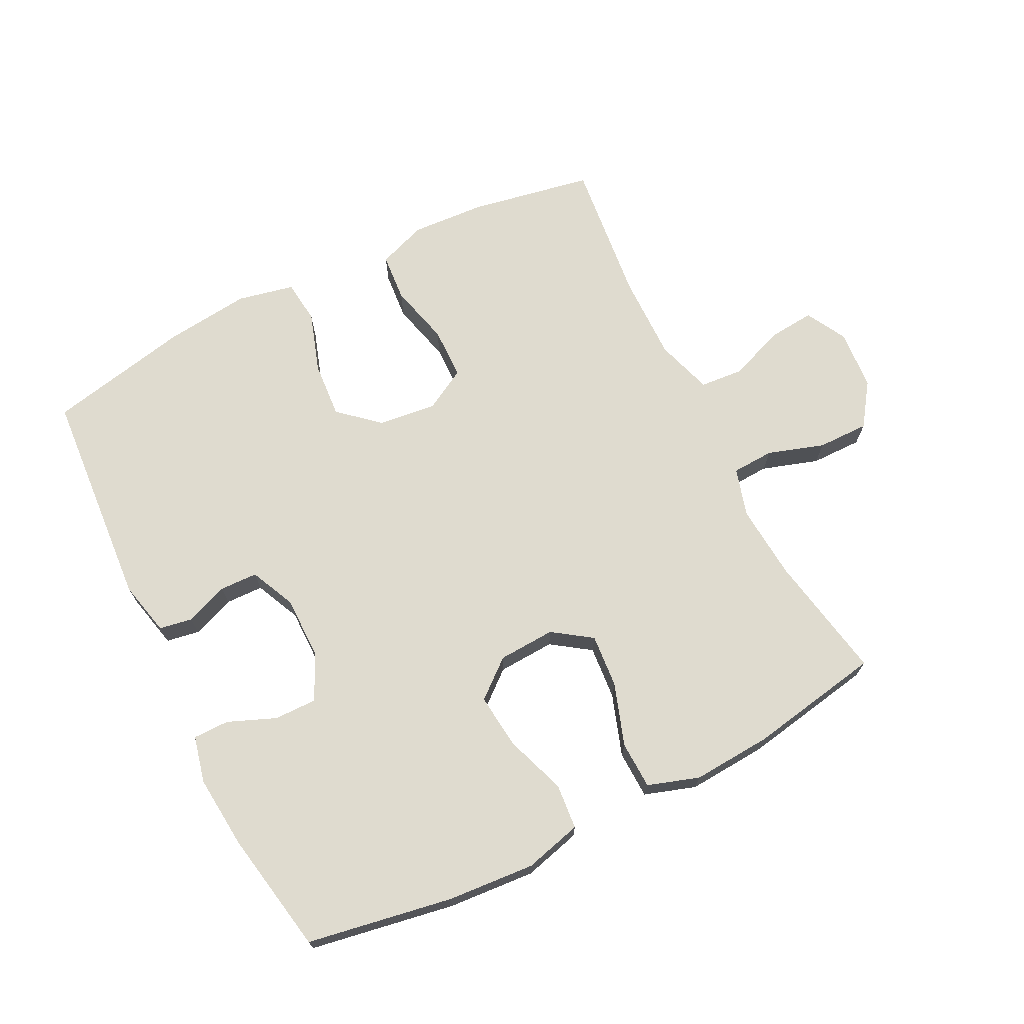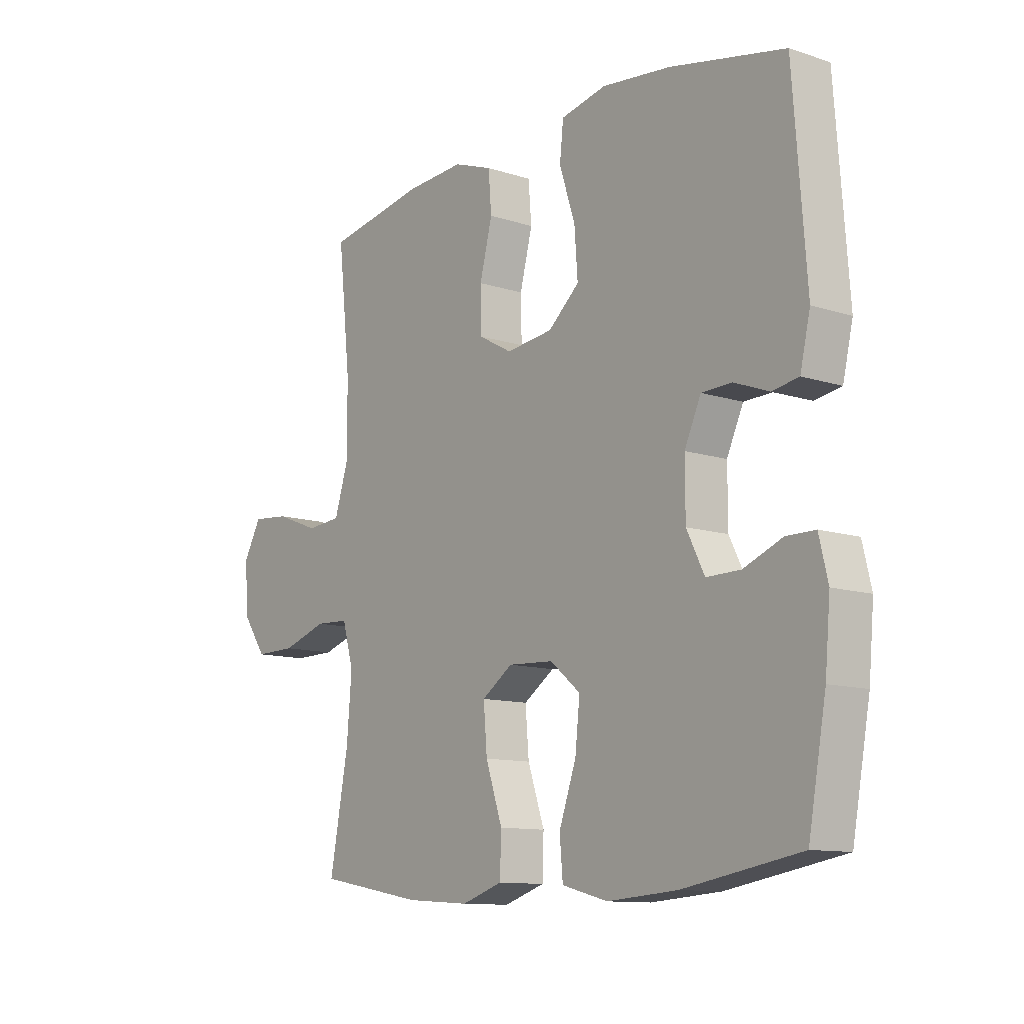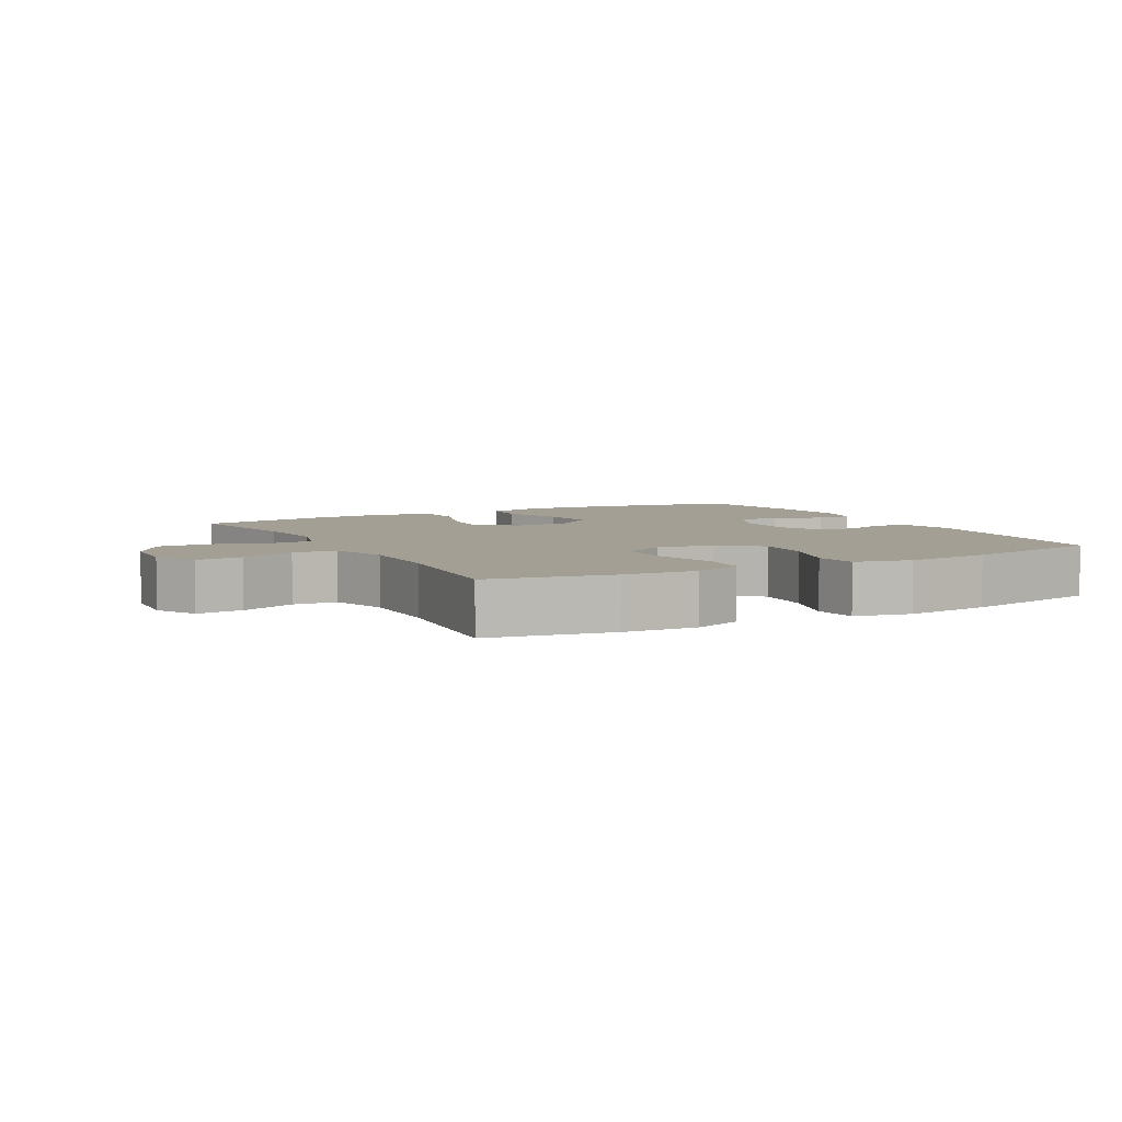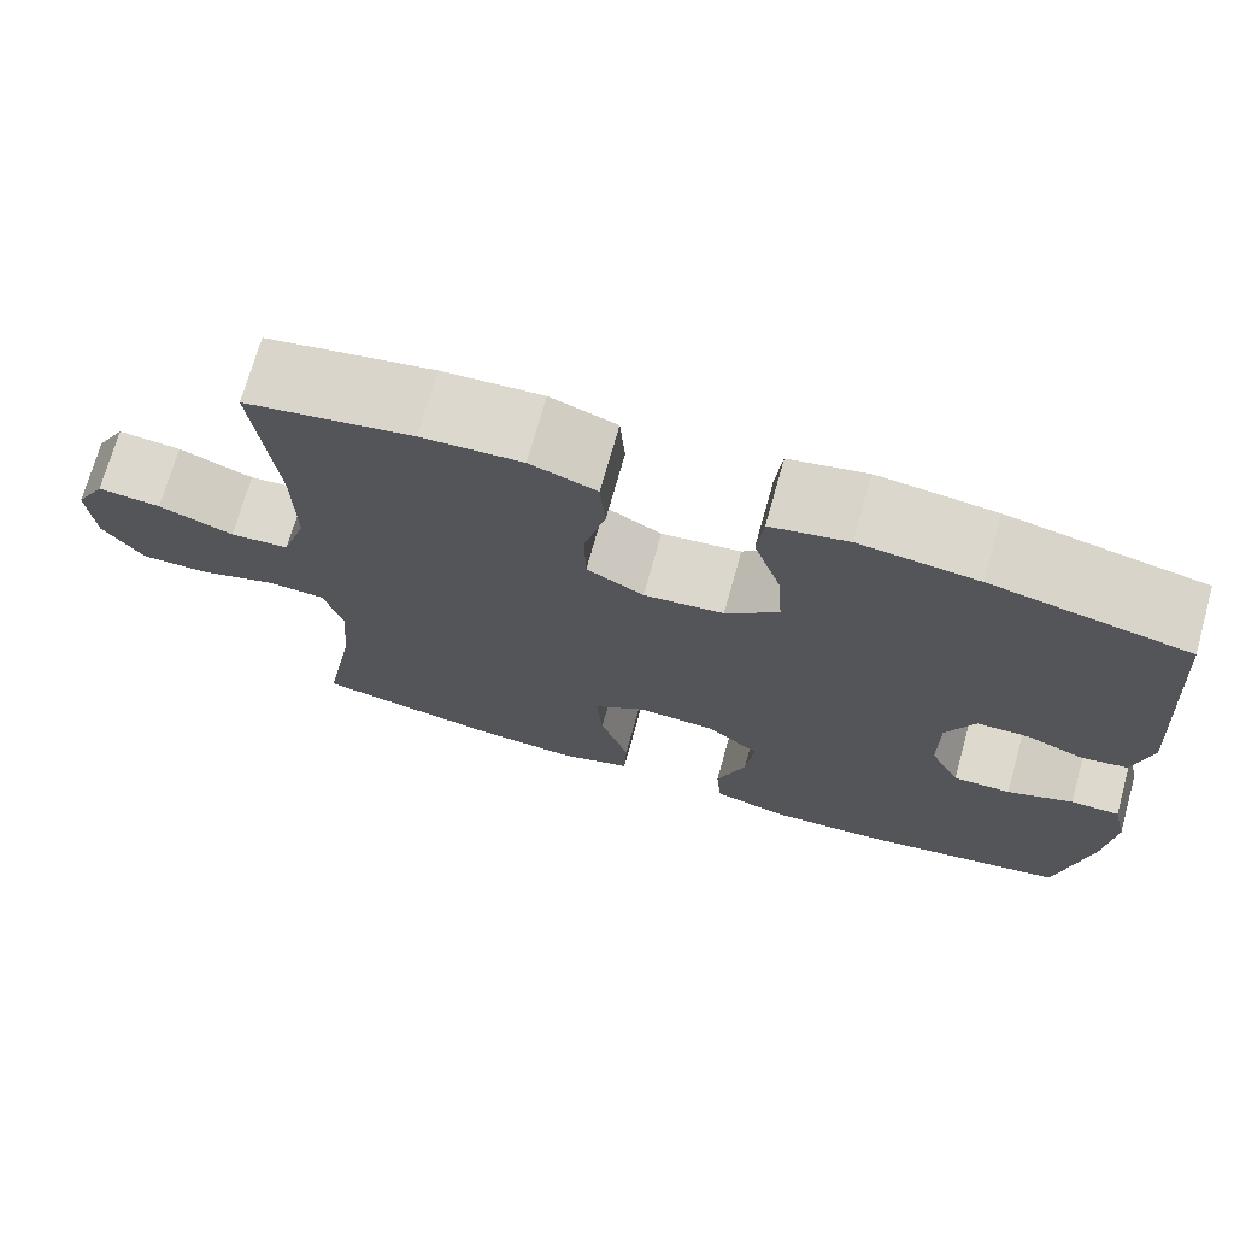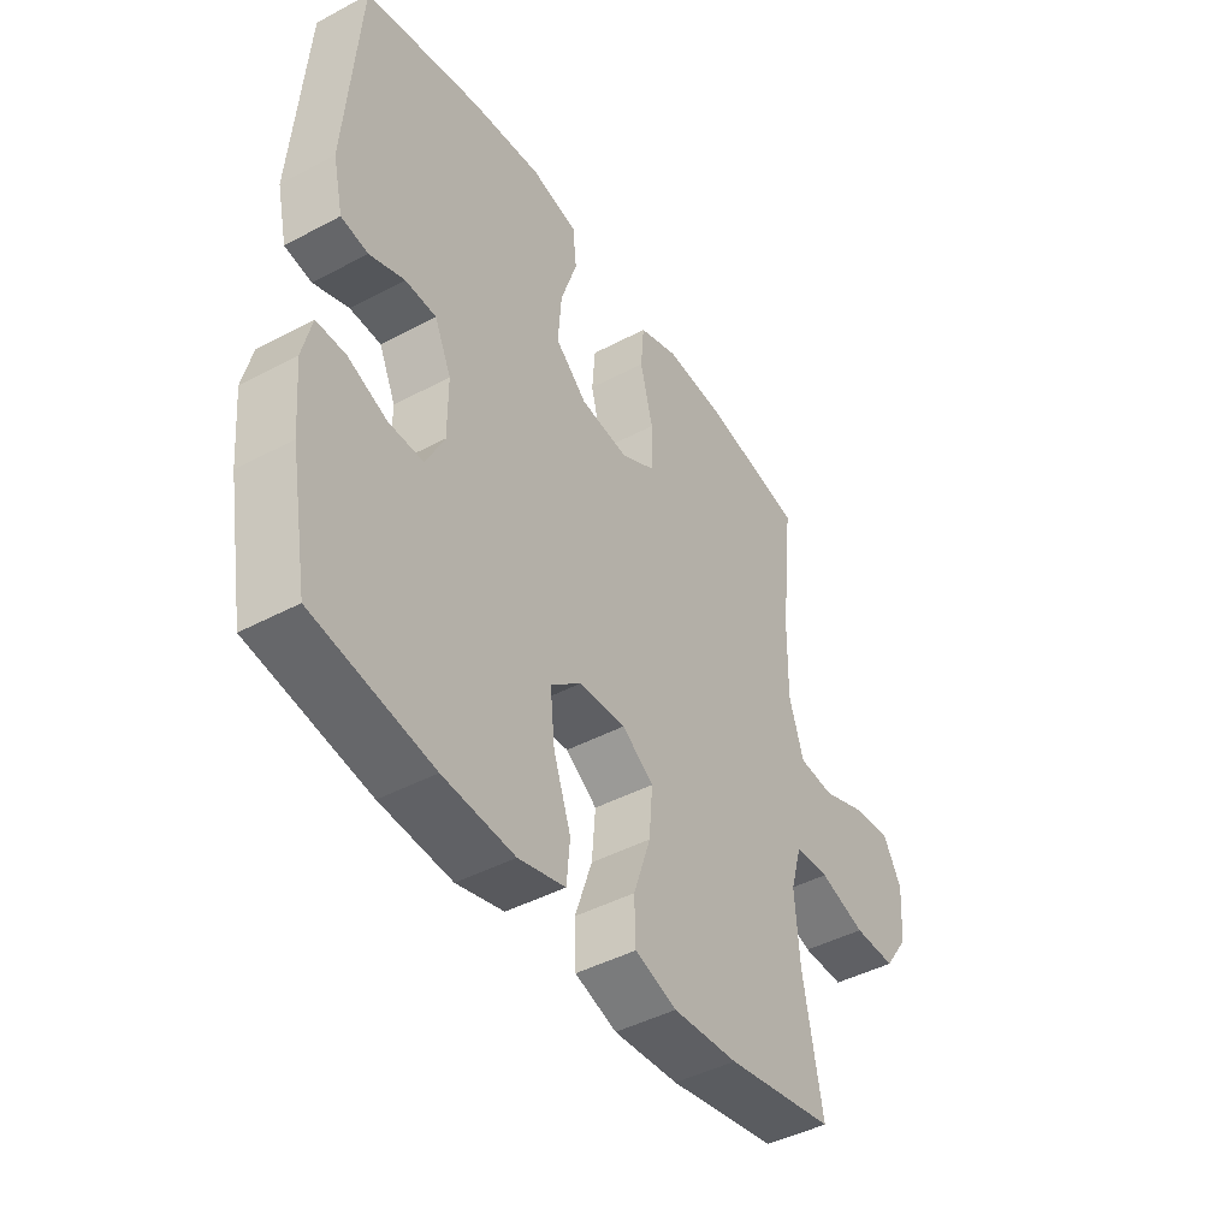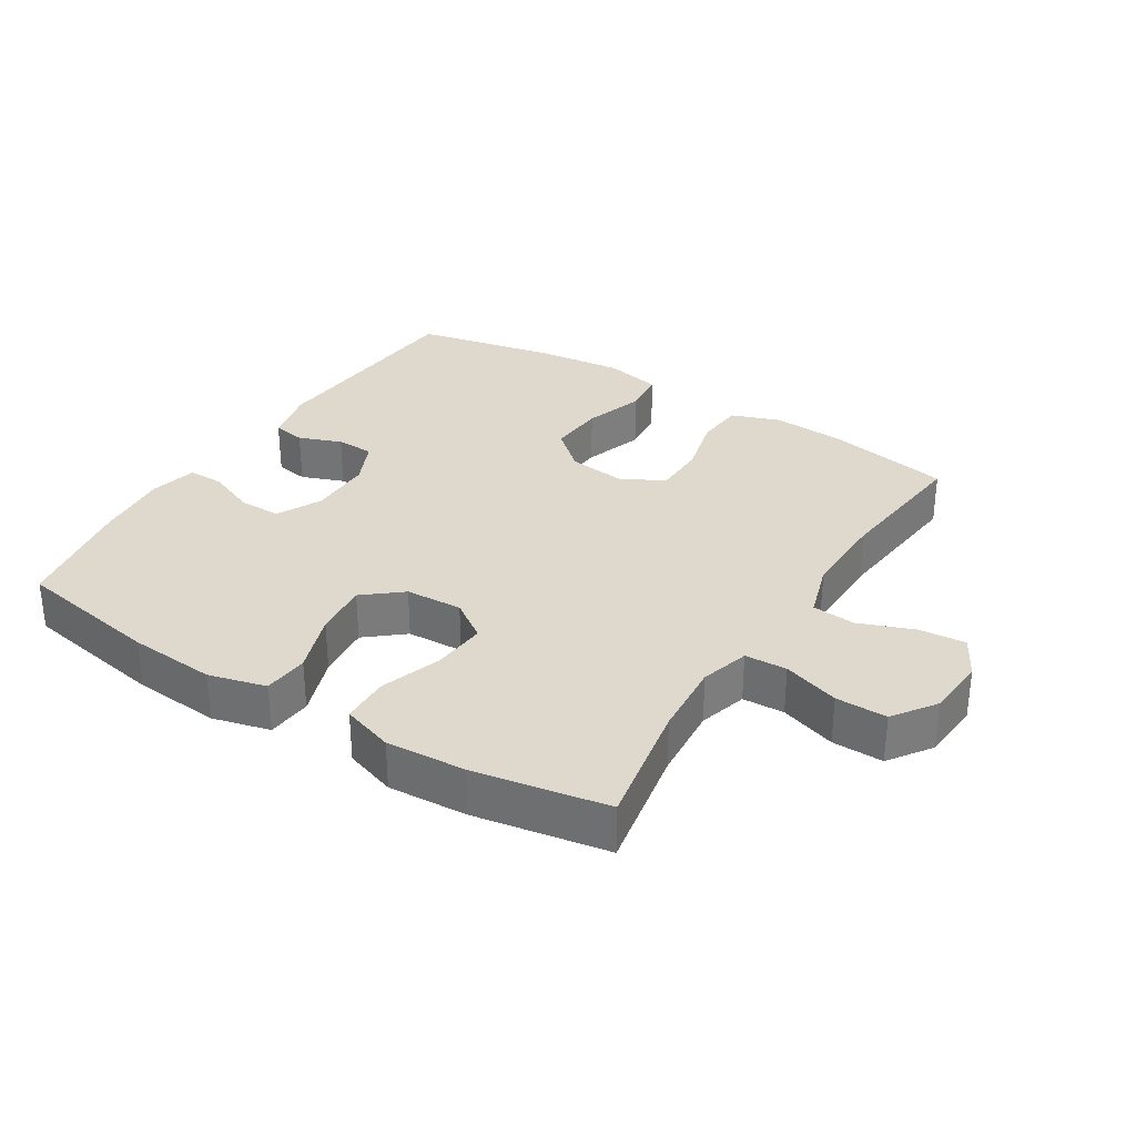
<metadata>
{"format":"obj","ext":"obj","renderer":"f3d","projection":"perspective","resolution":1024,"background":"white","views":[{"elev":70.4,"azim":153.3,"up":"+Y"},{"elev":-11.4,"azim":51.7,"up":"+Z"},{"elev":5.6,"azim":-28.4,"up":"+Y"},{"elev":71.9,"azim":15.7,"up":"+Z"},{"elev":-44.2,"azim":121.9,"up":"+Z"},{"elev":32.0,"azim":-147.9,"up":"+Y"}]}
</metadata>
<code>
o path738
v -0.263 0.0375 -0.5354
v -0.1388 0.0375 -0.5437
v -0.05847 0.0375 -0.5172
v -0.05591 0.0375 -0.4425
v -0.08875 0.0375 -0.3454
v -0.09562 0.0375 -0.2613
v -0.03517 0.0375 -0.2194
v 0.05395 0.0375 -0.224
v 0.1131 0.0375 -0.2728
v 0.104 0.0375 -0.3587
v 0.07044 0.0375 -0.4538
v 0.07665 0.0375 -0.5248
v 0.1665 0.0375 -0.5483
v 0.3031 0.0375 -0.5379
v 0.5309 0.0375 -0.4981
v 0.5657 0.0375 -0.3057
v 0.5759 0.0375 -0.1915
v 0.5586 0.0375 -0.1188
v 0.5025 0.0375 -0.1188
v 0.4275 0.0375 -0.1494
v 0.3613 0.0375 -0.1501
v 0.3266 0.0375 -0.08059
v 0.3264 0.0375 0.0194
v 0.3587 0.0375 0.09006
v 0.418 0.0375 0.09186
v 0.4849 0.0375 0.06629
v 0.5366 0.0375 0.07513
v 0.5563 0.0375 0.161
v 0.5309 0.0375 0.5036
v 0.3075 0.0375 0.5499
v 0.1733 0.0375 0.5648
v 0.08446 0.0375 0.5456
v 0.07706 0.0375 0.4774
v 0.108 0.0375 0.3831
v 0.1144 0.0375 0.2953
v 0.05331 0.0375 0.2414
v -0.03843 0.0375 0.2306
v -0.104 0.0375 0.267
v -0.1056 0.0375 0.3481
v -0.08097 0.0375 0.4443
v -0.08709 0.0375 0.5193
v -0.1633 0.0375 0.5467
v -0.2787 0.0375 0.5394
v -0.471 0.0375 0.5036
v -0.4469 0.0375 0.279
v -0.4453 0.0375 0.1444
v -0.4732 0.0375 0.05609
v -0.5412 0.0375 0.05045
v -0.6269 0.0375 0.08319
v -0.6998 0.0375 0.08985
v -0.7347 0.0375 0.02658
v -0.7279 0.0375 -0.06797
v -0.6811 0.0375 -0.1345
v -0.6009 0.0375 -0.1337
v -0.5127 0.0375 -0.1051
v -0.4469 0.0375 -0.1082
v -0.425 0.0375 -0.1842
v -0.4345 0.0375 -0.3016
v -0.471 0.0375 -0.4981
v -0.263 -0.0375 -0.5354
v -0.1388 -0.0375 -0.5437
v -0.05847 -0.0375 -0.5172
v -0.05591 -0.0375 -0.4425
v -0.08875 -0.0375 -0.3454
v -0.09562 -0.0375 -0.2613
v -0.03517 -0.0375 -0.2194
v 0.05395 -0.0375 -0.224
v 0.1131 -0.0375 -0.2728
v 0.104 -0.0375 -0.3587
v 0.07044 -0.0375 -0.4538
v 0.07665 -0.0375 -0.5248
v 0.1665 -0.0375 -0.5483
v 0.3031 -0.0375 -0.5379
v 0.5309 -0.0375 -0.4981
v 0.5657 -0.0375 -0.3057
v 0.5759 -0.0375 -0.1915
v 0.5586 -0.0375 -0.1188
v 0.5025 -0.0375 -0.1188
v 0.4275 -0.0375 -0.1494
v 0.3613 -0.0375 -0.1501
v 0.3266 -0.0375 -0.08059
v 0.3264 -0.0375 0.0194
v 0.3587 -0.0375 0.09006
v 0.418 -0.0375 0.09186
v 0.4849 -0.0375 0.06629
v 0.5366 -0.0375 0.07513
v 0.5563 -0.0375 0.161
v 0.5309 -0.0375 0.5036
v 0.3075 -0.0375 0.5499
v 0.1733 -0.0375 0.5648
v 0.08446 -0.0375 0.5456
v 0.07706 -0.0375 0.4774
v 0.108 -0.0375 0.3831
v 0.1144 -0.0375 0.2953
v 0.05331 -0.0375 0.2414
v -0.03843 -0.0375 0.2306
v -0.104 -0.0375 0.267
v -0.1056 -0.0375 0.3481
v -0.08097 -0.0375 0.4443
v -0.08709 -0.0375 0.5193
v -0.1633 -0.0375 0.5467
v -0.2787 -0.0375 0.5394
v -0.471 -0.0375 0.5036
v -0.4469 -0.0375 0.279
v -0.4453 -0.0375 0.1444
v -0.4732 -0.0375 0.05609
v -0.5412 -0.0375 0.05045
v -0.6269 -0.0375 0.08319
v -0.6998 -0.0375 0.08985
v -0.7347 -0.0375 0.02658
v -0.7279 -0.0375 -0.06797
v -0.6811 -0.0375 -0.1345
v -0.6009 -0.0375 -0.1337
v -0.5127 -0.0375 -0.1051
v -0.4469 -0.0375 -0.1082
v -0.425 -0.0375 -0.1842
v -0.4345 -0.0375 -0.3016
v -0.471 -0.0375 -0.4981
v 0.07665 0.0375 -0.5248
v 0.07665 0.0375 -0.5248
v 0.1665 0.0375 -0.5483
v 0.3031 0.0375 -0.5379
v -0.263 0.0375 -0.5354
v -0.1388 0.0375 -0.5437
v -0.05847 0.0375 -0.5172
v -0.05847 0.0375 -0.5172
v 0.07044 0.0375 -0.4538
v -0.05591 0.0375 -0.4425
v 0.5309 0.0375 -0.4981
v 0.5309 0.0375 -0.4981
v -0.471 0.0375 -0.4981
v -0.471 0.0375 -0.4981
v 0.104 0.0375 -0.3587
v -0.08875 0.0375 -0.3454
v 0.5657 0.0375 -0.3057
v -0.4345 0.0375 -0.3016
v 0.1131 0.0375 -0.2728
v -0.09562 0.0375 -0.2613
v 0.5759 0.0375 -0.1915
v -0.425 0.0375 -0.1842
v 0.05395 0.0375 -0.224
v -0.03517 0.0375 -0.2194
v 0.5586 0.0375 -0.1188
v 0.5586 0.0375 -0.1188
v -0.4469 0.0375 -0.1082
v -0.4469 0.0375 -0.1082
v 0.4275 0.0375 -0.1494
v 0.3613 0.0375 -0.1501
v 0.3613 0.0375 -0.1501
v 0.3266 0.0375 -0.08059
v 0.5025 0.0375 -0.1188
v -0.7279 0.0375 -0.06797
v -0.6811 0.0375 -0.1345
v -0.6009 0.0375 -0.1337
v -0.5127 0.0375 -0.1051
v 0.3264 0.0375 0.0194
v -0.7347 0.0375 0.02658
v 0.3587 0.0375 0.09006
v 0.3587 0.0375 0.09006
v -0.6998 0.0375 0.08985
v -0.6998 0.0375 0.08985
v -0.6269 0.0375 0.08319
v -0.5412 0.0375 0.05045
v -0.4732 0.0375 0.05609
v -0.4732 0.0375 0.05609
v -0.4453 0.0375 0.1444
v 0.418 0.0375 0.09186
v 0.4849 0.0375 0.06629
v 0.5366 0.0375 0.07513
v 0.5366 0.0375 0.07513
v 0.5563 0.0375 0.161
v -0.4469 0.0375 0.279
v -0.03843 0.0375 0.2306
v -0.104 0.0375 0.267
v 0.05331 0.0375 0.2414
v 0.1144 0.0375 0.2953
v -0.1056 0.0375 0.3481
v 0.108 0.0375 0.3831
v -0.08097 0.0375 0.4443
v 0.07706 0.0375 0.4774
v -0.471 0.0375 0.5036
v -0.471 0.0375 0.5036
v -0.08709 0.0375 0.5193
v -0.08709 0.0375 0.5193
v 0.08446 0.0375 0.5456
v 0.08446 0.0375 0.5456
v 0.5309 0.0375 0.5036
v 0.5309 0.0375 0.5036
v -0.1633 0.0375 0.5467
v -0.2787 0.0375 0.5394
v 0.3075 0.0375 0.5499
v 0.1733 0.0375 0.5648
v 0.07665 -0.0375 -0.5248
v 0.07665 -0.0375 -0.5248
v 0.1665 -0.0375 -0.5483
v 0.3031 -0.0375 -0.5379
v -0.263 -0.0375 -0.5354
v -0.1388 -0.0375 -0.5437
v -0.05847 -0.0375 -0.5172
v -0.05847 -0.0375 -0.5172
v 0.07044 -0.0375 -0.4538
v -0.05591 -0.0375 -0.4425
v 0.5309 -0.0375 -0.4981
v 0.5309 -0.0375 -0.4981
v -0.471 -0.0375 -0.4981
v -0.471 -0.0375 -0.4981
v 0.104 -0.0375 -0.3587
v -0.08875 -0.0375 -0.3454
v 0.5657 -0.0375 -0.3057
v -0.4345 -0.0375 -0.3016
v 0.1131 -0.0375 -0.2728
v -0.09562 -0.0375 -0.2613
v 0.5759 -0.0375 -0.1915
v -0.425 -0.0375 -0.1842
v 0.05395 -0.0375 -0.224
v -0.03517 -0.0375 -0.2194
v 0.5586 -0.0375 -0.1188
v 0.5586 -0.0375 -0.1188
v -0.4469 -0.0375 -0.1082
v -0.4469 -0.0375 -0.1082
v 0.4275 -0.0375 -0.1494
v 0.3613 -0.0375 -0.1501
v 0.3613 -0.0375 -0.1501
v 0.3266 -0.0375 -0.08059
v 0.5025 -0.0375 -0.1188
v -0.7279 -0.0375 -0.06797
v -0.6811 -0.0375 -0.1345
v -0.6009 -0.0375 -0.1337
v -0.5127 -0.0375 -0.1051
v 0.3264 -0.0375 0.0194
v -0.7347 -0.0375 0.02658
v 0.3587 -0.0375 0.09006
v 0.3587 -0.0375 0.09006
v -0.6998 -0.0375 0.08985
v -0.6998 -0.0375 0.08985
v -0.6269 -0.0375 0.08319
v -0.5412 -0.0375 0.05045
v -0.4732 -0.0375 0.05609
v -0.4732 -0.0375 0.05609
v -0.4453 -0.0375 0.1444
v 0.418 -0.0375 0.09186
v 0.4849 -0.0375 0.06629
v 0.5366 -0.0375 0.07513
v 0.5366 -0.0375 0.07513
v 0.5563 -0.0375 0.161
v -0.4469 -0.0375 0.279
v -0.03843 -0.0375 0.2306
v -0.104 -0.0375 0.267
v 0.05331 -0.0375 0.2414
v 0.1144 -0.0375 0.2953
v -0.1056 -0.0375 0.3481
v 0.108 -0.0375 0.3831
v -0.08097 -0.0375 0.4443
v 0.07706 -0.0375 0.4774
v -0.471 -0.0375 0.5036
v -0.471 -0.0375 0.5036
v -0.08709 -0.0375 0.5193
v -0.08709 -0.0375 0.5193
v 0.08446 -0.0375 0.5456
v 0.08446 -0.0375 0.5456
v 0.5309 -0.0375 0.5036
v 0.5309 -0.0375 0.5036
v -0.1633 -0.0375 0.5467
v -0.2787 -0.0375 0.5394
v 0.3075 -0.0375 0.5499
v 0.1733 -0.0375 0.5648
f 232 241 261
f 265 232 261
f 215 211 224
f 247 215 249
f 208 197 198
f 195 207 201
f 236 231 226
f 232 249 230
f 230 215 224
f 261 241 245
f 263 264 251
f 209 221 222
f 246 251 264
f 237 229 238
f 266 254 252
f 234 231 236
f 253 263 251
f 229 237 228
f 224 211 222
f 210 212 214
f 238 229 219
f 250 249 232
f 222 207 196
f 249 215 230
f 208 198 202
f 248 219 247
f 212 210 208
f 251 246 248
f 219 214 212
f 197 210 205
f 195 201 193
f 245 241 242
f 228 226 227
f 265 250 232
f 196 207 195
f 213 221 209
f 247 216 215
f 225 213 217
f 238 219 248
f 259 254 266
f 236 228 237
f 209 196 203
f 248 240 238
f 222 196 209
f 202 198 199
f 226 228 236
f 245 242 243
f 221 213 225
f 216 219 212
f 247 219 216
f 266 252 265
f 255 246 264
f 240 248 246
f 197 208 210
f 252 250 265
f 222 211 207
f 257 263 253
f 120 13 72 194
f 13 14 73 72
f 1 2 61 60
f 2 126 200 61
f 11 12 71 70
f 3 4 63 62
f 14 130 204 73
f 132 1 60 206
f 10 11 70 69
f 4 5 64 63
f 15 16 75 74
f 58 59 118 117
f 9 10 69 68
f 5 6 65 64
f 16 17 76 75
f 57 58 117 116
f 8 9 68 67
f 6 7 66 65
f 7 8 67 66
f 17 144 218 76
f 146 57 116 220
f 20 149 223 79
f 21 22 81 80
f 19 20 79 78
f 18 19 78 77
f 52 53 112 111
f 53 54 113 112
f 54 55 114 113
f 55 56 115 114
f 22 23 82 81
f 51 52 111 110
f 23 159 233 82
f 161 51 110 235
f 49 50 109 108
f 48 49 108 107
f 165 48 107 239
f 46 47 106 105
f 25 26 85 84
f 26 170 244 85
f 27 28 87 86
f 24 25 84 83
f 45 46 105 104
f 37 38 97 96
f 36 37 96 95
f 35 36 95 94
f 38 39 98 97
f 34 35 94 93
f 39 40 99 98
f 33 34 93 92
f 182 45 104 256
f 40 184 258 99
f 186 33 92 260
f 28 188 262 87
f 41 42 101 100
f 43 44 103 102
f 42 43 102 101
f 29 30 89 88
f 31 32 91 90
f 30 31 90 89
f 158 187 167
f 191 187 158
f 141 150 137
f 173 175 141
f 134 124 123
f 121 127 133
f 162 152 157
f 158 156 175
f 156 150 141
f 187 171 167
f 189 177 190
f 135 148 147
f 172 190 177
f 163 164 155
f 192 178 180
f 160 162 157
f 179 177 189
f 155 154 163
f 150 148 137
f 136 140 138
f 164 145 155
f 176 158 175
f 148 122 133
f 175 156 141
f 134 128 124
f 174 173 145
f 138 134 136
f 177 174 172
f 145 138 140
f 123 131 136
f 121 119 127
f 171 168 167
f 154 153 152
f 191 158 176
f 122 121 133
f 139 135 147
f 173 141 142
f 151 143 139
f 164 174 145
f 185 192 180
f 162 163 154
f 135 129 122
f 174 164 166
f 148 135 122
f 128 125 124
f 152 162 154
f 171 169 168
f 147 151 139
f 142 138 145
f 173 142 145
f 192 191 178
f 181 190 172
f 166 172 174
f 123 136 134
f 178 191 176
f 148 133 137
f 183 179 189

</code>
